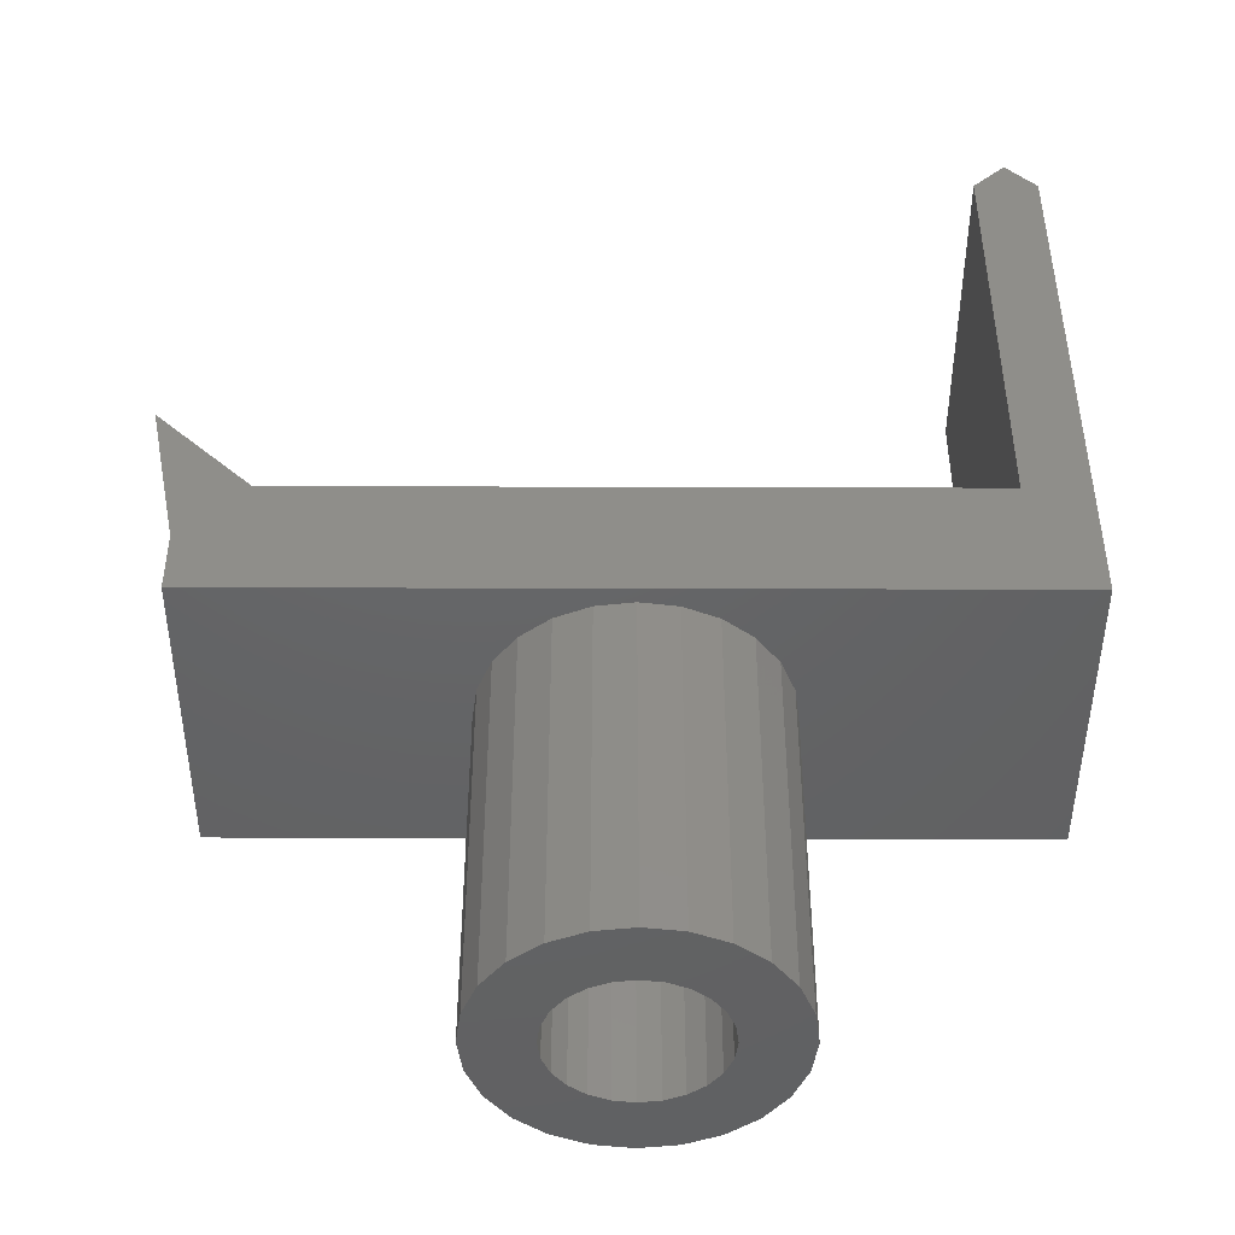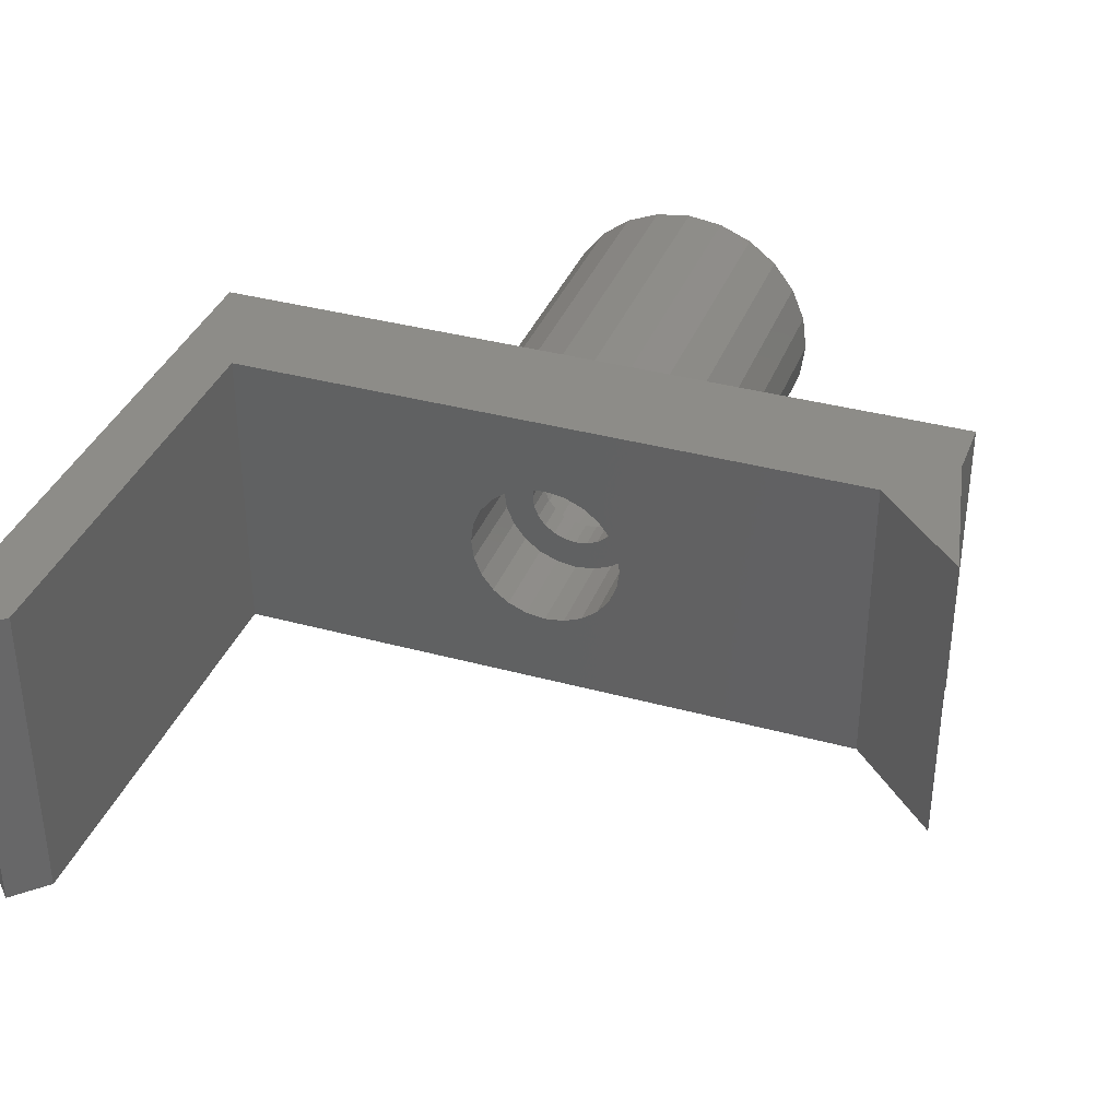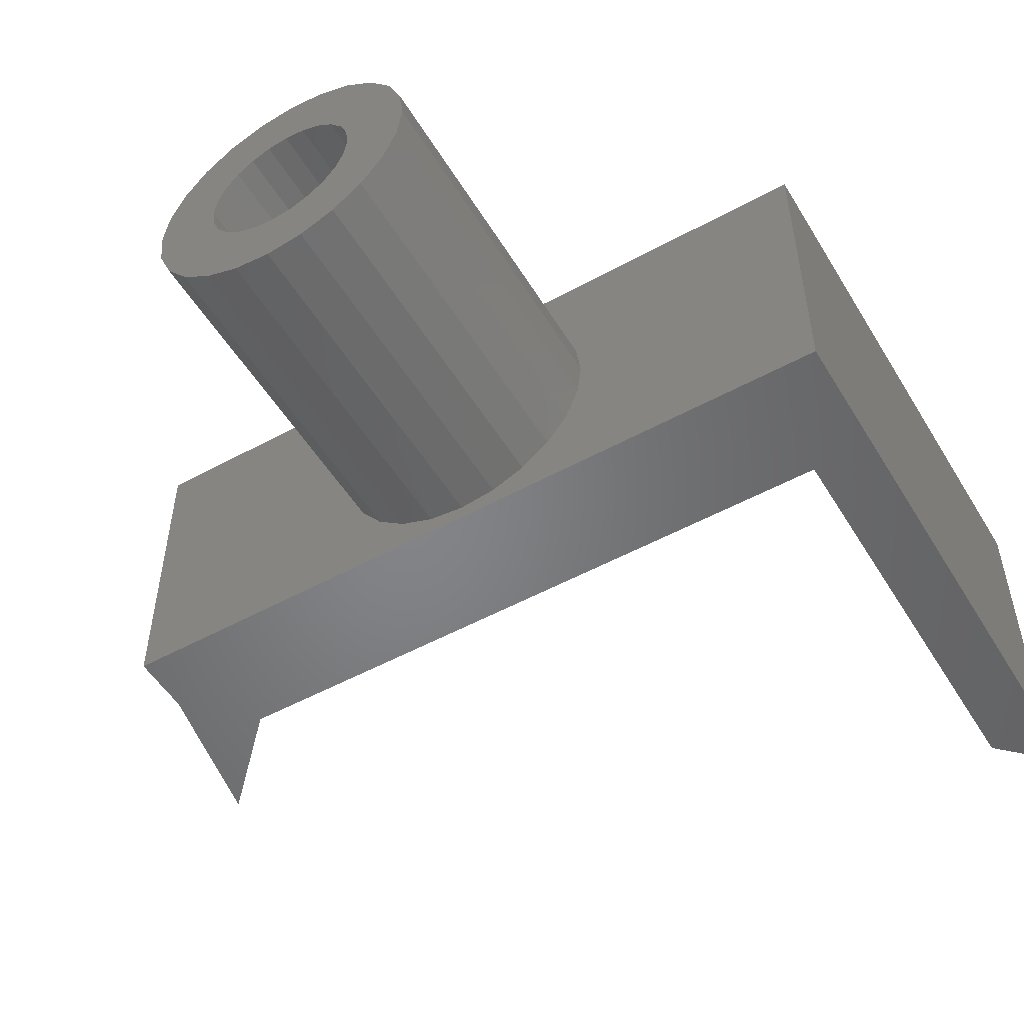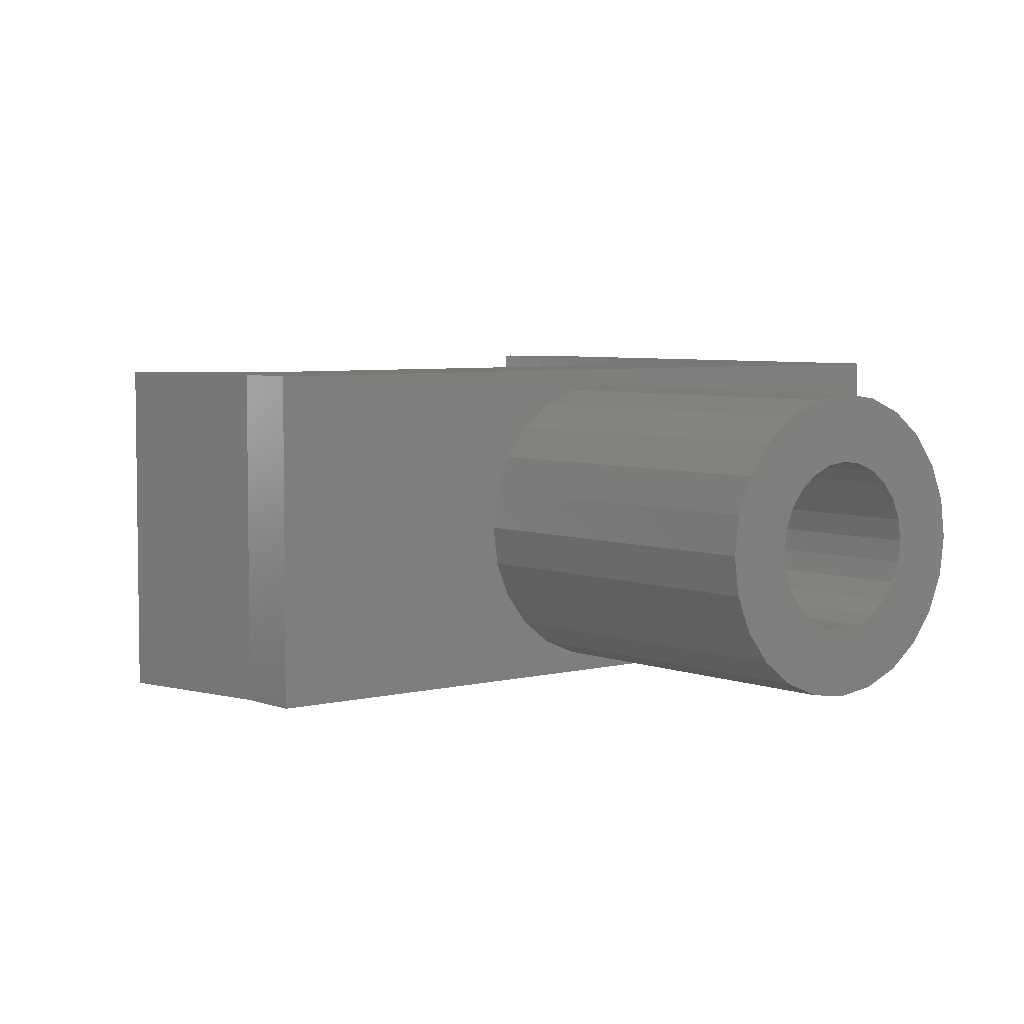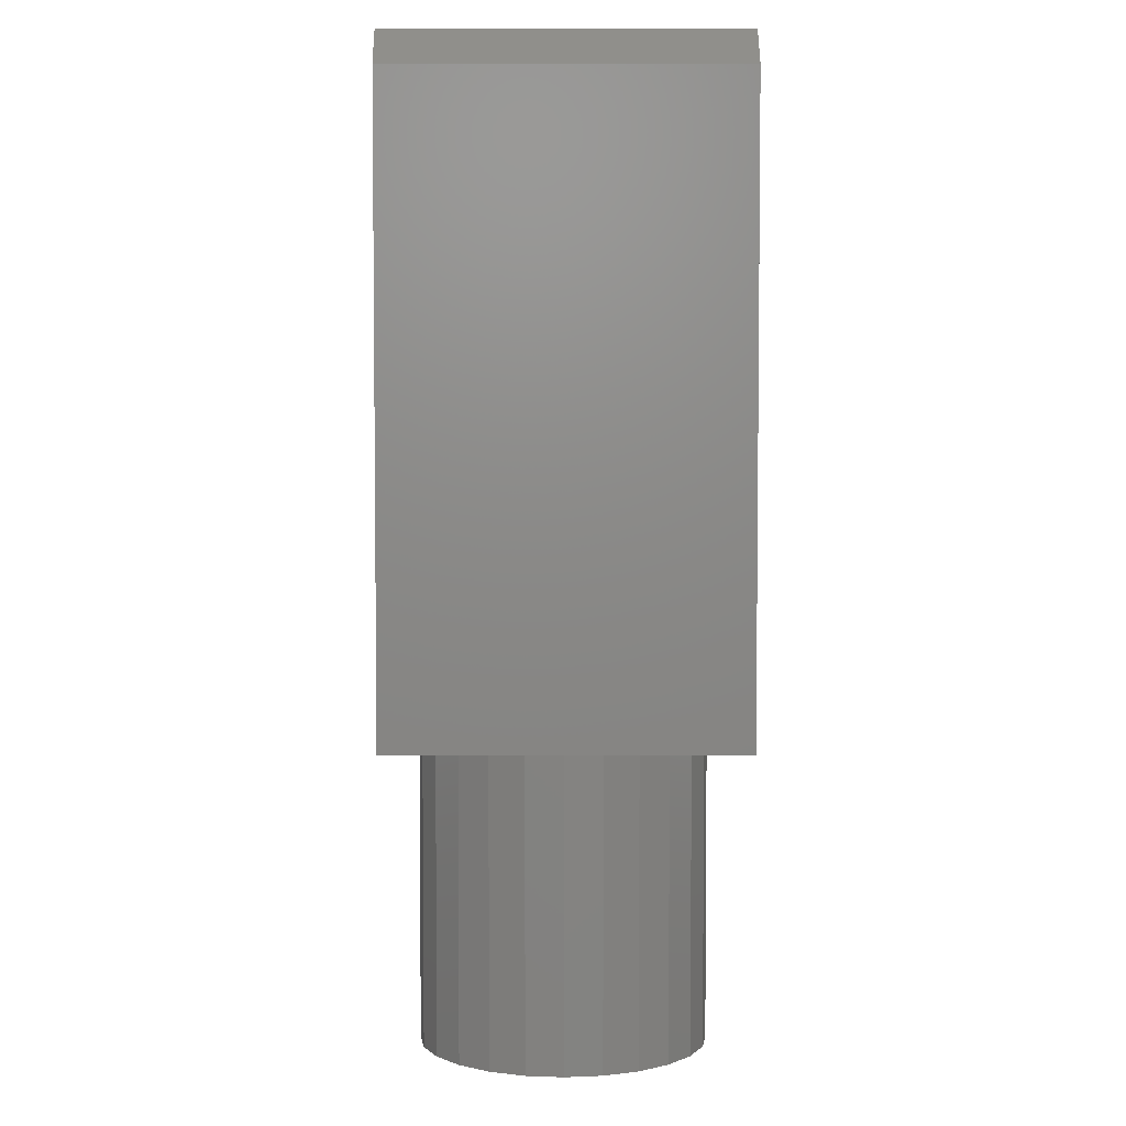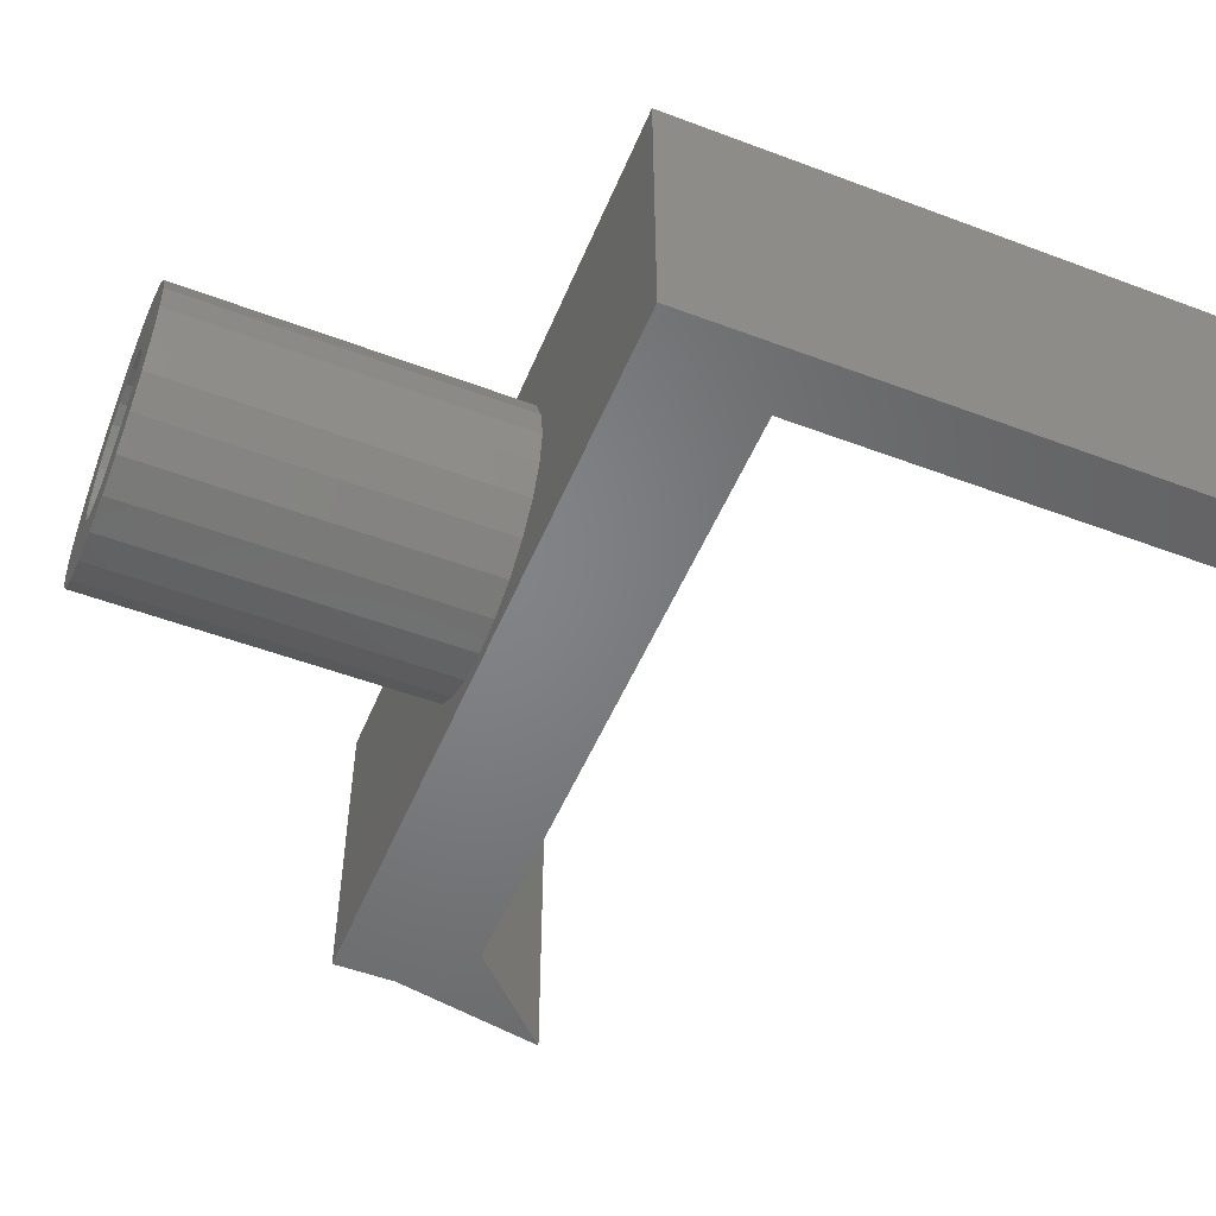
<metadata>
{"format":"stl","ext":"stl","renderer":"f3d","projection":"perspective","resolution":1024,"background":"white","views":[{"elev":-45.5,"azim":179.8,"up":"+Z"},{"elev":36.3,"azim":19.6,"up":"+Y"},{"elev":-52.0,"azim":-149.4,"up":"+Y"},{"elev":5.1,"azim":141.0,"up":"+Y"},{"elev":4.8,"azim":-90.4,"up":"+Z"},{"elev":-51.6,"azim":-112.2,"up":"+Y"}]}
</metadata>
<code>
# stl→obj: 212 verts, 424 faces
v 23 0 0
v 22 0 3
v 21 0 2
v 24 0 5
v -2 0 -2
v 23 0 -2
v 0 0 2
v -2 6.345e-15 16
v 0 0 16
v -1.032 -7.511e-15 17
v 23 10 0
v 24 10 5
v 22 10 3
v 21 10 2
v 23 10 -2
v 9.25 2.835 -1
v 9 5 -1
v 8.732 3.232 -1
v 9.051 4.612 -1
v 9.201 4.25 -1
v 9.439 3.939 -1
v 9.853 2.585 -1
v 9.75 3.701 -1
v 10.11 3.551 -1
v 10.5 2.5 -1
v 10.5 3.5 -1
v 11.15 2.585 -1
v 10.89 3.551 -1
v 11.25 3.701 -1
v 11.75 2.835 -1
v 11.56 3.939 -1
v 11.8 4.25 -1
v 12.27 3.232 -1
v 11.95 4.612 -1
v 12 5 -1
v 12.27 6.768 -1
v 12.67 6.25 -1
v 12.67 3.75 -1
v 12.91 5.647 -1
v 12.91 4.353 -1
v 13 5 -1
v 8.085 4.353 -1
v 8.085 5.647 -1
v 8 5 -1
v 8.335 3.75 -1
v 8.335 6.25 -1
v 8.732 6.768 -1
v 9.25 7.165 -1
v 9.051 5.388 -1
v 9.201 5.75 -1
v 9.439 6.061 -1
v 9.853 7.415 -1
v 9.75 6.299 -1
v 10.11 6.449 -1
v 10.5 7.5 -1
v 10.5 6.5 -1
v 10.89 6.449 -1
v 11.15 7.415 -1
v 11.25 6.299 -1
v 11.75 7.165 -1
v 11.56 6.061 -1
v 11.8 5.75 -1
v 11.95 5.388 -1
v 13 5 2
v 12.91 4.353 2
v 12.91 5.647 2
v 12.67 6.25 2
v 12.27 6.768 2
v 11.75 7.165 2
v 11.15 7.415 2
v 10.5 7.5 2
v 9.853 7.415 2
v 9.25 7.165 2
v 8.732 6.768 2
v 8.335 6.25 2
v 8.085 5.647 2
v 8 5 2
v 8.085 4.353 2
v 8.335 3.75 2
v 8.732 3.232 2
v 9.25 2.835 2
v 9.853 2.585 2
v 10.5 2.5 2
v 11.15 2.585 2
v 11.75 2.835 2
v 12.27 3.232 2
v 12.67 3.75 2
v 11.95 4.612 -2
v 12 5 -2
v 11.95 5.388 -2
v 11.8 5.75 -2
v 11.56 6.061 -2
v 11.25 6.299 -2
v 10.89 6.449 -2
v 10.5 6.5 -2
v 10.11 6.449 -2
v 9.75 6.299 -2
v 9.439 6.061 -2
v 9.201 5.75 -2
v 9.051 5.388 -2
v 9 5 -2
v 9.051 4.612 -2
v 9.201 4.25 -2
v 9.439 3.939 -2
v 9.75 3.701 -2
v 10.11 3.551 -2
v 10.5 3.5 -2
v 10.89 3.551 -2
v 11.25 3.701 -2
v 11.56 3.939 -2
v 11.8 4.25 -2
v 8.085 5.647 -2
v 8.085 4.353 -2
v 8 5 -2
v 8.335 3.75 -2
v 8.335 6.25 -2
v 8.732 3.232 -2
v 8.732 6.768 -2
v 9.25 7.165 -2
v 9.853 7.415 -2
v 10.5 7.5 -2
v 11.15 7.415 -2
v 11.75 7.165 -2
v 12.27 6.768 -2
v 12.27 3.232 -2
v 12.67 3.75 -2
v 12.67 6.25 -2
v 12.91 4.353 -2
v 12.91 5.647 -2
v 13 5 -2
v 9.25 2.835 -2
v 9.853 2.585 -2
v 10.5 2.5 -2
v 11.15 2.585 -2
v 11.75 2.835 -2
v -2 10 -2
v 7.318 8.182 -2
v 8.25 8.897 -2
v 9.335 9.347 -2
v 10.5 9.5 -2
v 6.603 7.25 -2
v 6.153 6.165 -2
v 6 5 -2
v 11.66 9.347 -2
v 12.75 8.897 -2
v 13.68 8.182 -2
v 14.4 7.25 -2
v 14.85 6.165 -2
v 15 5 -2
v 10.5 0.5 -2
v 9.335 0.6533 -2
v 8.25 1.103 -2
v 7.318 1.818 -2
v 6.603 2.75 -2
v 6.153 3.835 -2
v 11.66 0.6533 -2
v 12.75 1.103 -2
v 13.68 1.818 -2
v 14.4 2.75 -2
v 14.85 3.835 -2
v 13 5 -13
v 12.91 5.647 -13
v 12.67 6.25 -13
v 12.27 6.768 -13
v 11.75 7.165 -13
v 11.15 7.415 -13
v 10.5 7.5 -13
v 9.853 7.415 -13
v 9.25 7.165 -13
v 8.732 6.768 -13
v 8.335 6.25 -13
v 8.085 5.647 -13
v 8 5 -13
v 8.085 4.353 -13
v 8.335 3.75 -13
v 8.732 3.232 -13
v 9.25 2.835 -13
v 9.853 2.585 -13
v 10.5 2.5 -13
v 11.15 2.585 -13
v 11.75 2.835 -13
v 12.27 3.232 -13
v 12.67 3.75 -13
v 12.91 4.353 -13
v 10.5 9.5 -13
v 9.335 9.347 -13
v 9.335 0.6533 -13
v 10.5 0.5 -13
v 13.68 8.182 -13
v 14.4 7.25 -13
v 12.75 1.103 -13
v 13.68 1.818 -13
v 6 5 -13
v 6.153 6.165 -13
v 14.85 6.165 -13
v 15 5 -13
v 6.603 7.25 -13
v 7.318 1.818 -13
v 8.25 1.103 -13
v 14.85 3.835 -13
v 6.603 2.75 -13
v 6.153 3.835 -13
v 14.4 2.75 -13
v 7.318 8.182 -13
v 8.25 8.897 -13
v 11.66 9.347 -13
v 12.75 8.897 -13
v 11.66 0.6533 -13
v 0 10 2
v -2 10 16
v 0 10 16
v -1.032 10 17
f 1 2 3
f 2 1 4
f 1 5 6
f 5 1 7
f 5 7 8
f 7 1 3
f 8 7 9
f 8 9 10
f 11 4 1
f 4 11 12
f 12 2 4
f 2 12 13
f 2 14 3
f 14 2 13
f 15 1 6
f 1 15 11
f 16 17 18
f 17 16 19
f 19 16 20
f 20 16 21
f 21 16 22
f 21 22 23
f 23 22 24
f 24 22 25
f 24 25 26
f 26 25 27
f 26 27 28
f 28 27 29
f 29 27 30
f 29 30 31
f 31 30 32
f 32 30 33
f 32 33 34
f 34 33 35
f 35 33 36
f 36 33 37
f 37 33 38
f 37 38 39
f 39 38 40
f 39 40 41
f 42 43 44
f 43 42 45
f 43 45 46
f 46 45 47
f 47 45 18
f 47 18 48
f 48 18 17
f 48 17 49
f 48 49 50
f 48 50 51
f 48 51 52
f 52 51 53
f 52 53 54
f 52 54 55
f 55 54 56
f 55 56 57
f 55 57 58
f 58 57 59
f 58 59 60
f 60 59 61
f 60 61 62
f 60 62 36
f 36 62 63
f 36 63 35
f 64 40 65
f 40 64 41
f 66 41 64
f 41 66 39
f 67 39 66
f 39 67 37
f 68 37 67
f 37 68 36
f 68 60 36
f 60 68 69
f 69 58 60
f 58 69 70
f 70 55 58
f 55 70 71
f 71 52 55
f 52 71 72
f 72 48 52
f 48 72 73
f 73 47 48
f 47 73 74
f 47 75 46
f 75 47 74
f 46 76 43
f 76 46 75
f 43 77 44
f 77 43 76
f 44 78 42
f 78 44 77
f 42 79 45
f 79 42 78
f 45 80 18
f 80 45 79
f 80 16 18
f 16 80 81
f 81 22 16
f 22 81 82
f 82 25 22
f 25 82 83
f 83 27 25
f 27 83 84
f 84 30 27
f 30 84 85
f 85 33 30
f 33 85 86
f 87 33 86
f 33 87 38
f 65 38 87
f 38 65 40
f 35 88 34
f 88 35 89
f 63 89 35
f 89 63 90
f 62 90 63
f 90 62 91
f 61 91 62
f 91 61 92
f 61 93 92
f 93 61 59
f 59 94 93
f 94 59 57
f 57 95 94
f 95 57 56
f 56 96 95
f 96 56 54
f 54 97 96
f 97 54 53
f 53 98 97
f 98 53 51
f 98 50 99
f 50 98 51
f 99 49 100
f 49 99 50
f 100 17 101
f 17 100 49
f 101 19 102
f 19 101 17
f 102 20 103
f 20 102 19
f 103 21 104
f 21 103 20
f 21 105 104
f 105 21 23
f 23 106 105
f 106 23 24
f 24 107 106
f 107 24 26
f 26 108 107
f 108 26 28
f 28 109 108
f 109 28 29
f 29 110 109
f 110 29 31
f 32 110 31
f 110 32 111
f 34 111 32
f 111 34 88
f 112 113 114
f 113 112 115
f 115 112 116
f 115 116 117
f 117 116 118
f 117 118 119
f 117 119 101
f 101 119 100
f 100 119 99
f 99 119 98
f 98 119 120
f 98 120 97
f 97 120 96
f 96 120 121
f 96 121 95
f 95 121 122
f 95 122 94
f 94 122 93
f 93 122 123
f 93 123 92
f 92 123 91
f 91 123 124
f 91 124 90
f 90 124 89
f 89 124 125
f 125 124 126
f 126 124 127
f 126 127 128
f 128 127 129
f 128 129 130
f 101 131 117
f 131 101 102
f 131 102 103
f 131 103 104
f 131 104 132
f 132 104 105
f 132 105 106
f 132 106 133
f 133 106 107
f 133 107 108
f 133 108 134
f 134 108 109
f 134 109 135
f 135 109 110
f 135 110 111
f 135 111 125
f 125 111 88
f 125 88 89
f 136 137 5
f 137 136 138
f 138 136 139
f 139 136 140
f 140 136 15
f 5 137 141
f 5 141 142
f 5 142 143
f 140 15 144
f 144 15 145
f 145 15 146
f 146 15 147
f 147 15 148
f 148 15 149
f 5 150 6
f 150 5 151
f 151 5 152
f 152 5 153
f 153 5 154
f 154 5 155
f 155 5 143
f 6 150 156
f 6 156 157
f 6 157 158
f 6 158 159
f 6 159 160
f 6 160 149
f 6 149 15
f 129 161 130
f 161 129 162
f 127 162 129
f 162 127 163
f 124 163 127
f 163 124 164
f 124 165 164
f 165 124 123
f 123 166 165
f 166 123 122
f 122 167 166
f 167 122 121
f 121 168 167
f 168 121 120
f 120 169 168
f 169 120 119
f 119 170 169
f 170 119 118
f 170 116 171
f 116 170 118
f 171 112 172
f 112 171 116
f 172 114 173
f 114 172 112
f 173 113 174
f 113 173 114
f 174 115 175
f 115 174 113
f 175 117 176
f 117 175 115
f 117 177 176
f 177 117 131
f 131 178 177
f 178 131 132
f 132 179 178
f 179 132 133
f 133 180 179
f 180 133 134
f 134 181 180
f 181 134 135
f 135 182 181
f 182 135 125
f 126 182 125
f 182 126 183
f 128 183 126
f 183 128 184
f 130 184 128
f 184 130 161
f 139 185 186
f 185 139 140
f 150 187 188
f 187 150 151
f 189 147 190
f 147 189 146
f 158 191 192
f 191 158 157
f 142 193 143
f 193 142 194
f 195 149 196
f 149 195 148
f 141 194 142
f 194 141 197
f 152 198 199
f 198 152 153
f 196 160 200
f 160 196 149
f 151 199 187
f 199 151 152
f 155 201 154
f 201 155 202
f 200 159 203
f 159 200 160
f 194 202 193
f 202 194 201
f 201 194 197
f 201 197 204
f 201 204 198
f 198 204 205
f 198 205 173
f 173 205 172
f 172 205 171
f 171 205 186
f 171 186 170
f 170 186 169
f 169 186 168
f 168 186 185
f 168 185 167
f 167 185 166
f 166 185 206
f 166 206 165
f 165 206 207
f 165 207 164
f 164 207 163
f 163 207 162
f 162 207 189
f 162 189 161
f 161 189 192
f 192 189 203
f 203 189 190
f 203 190 200
f 200 190 195
f 200 195 196
f 173 199 198
f 199 173 174
f 199 174 175
f 199 175 187
f 187 175 176
f 187 176 177
f 187 177 178
f 187 178 188
f 188 178 179
f 188 179 180
f 188 180 208
f 208 180 181
f 208 181 191
f 191 181 182
f 191 182 183
f 191 183 184
f 191 184 192
f 192 184 161
f 203 158 192
f 158 203 159
f 137 205 204
f 205 137 138
f 157 208 191
f 208 157 156
f 156 188 208
f 188 156 150
f 137 197 141
f 197 137 204
f 154 198 153
f 198 154 201
f 143 202 155
f 202 143 193
f 140 206 185
f 206 140 144
f 144 207 206
f 207 144 145
f 145 189 207
f 189 145 146
f 190 148 195
f 148 190 147
f 138 186 205
f 186 138 139
f 7 80 209
f 80 7 81
f 81 7 82
f 82 7 3
f 209 80 79
f 209 79 78
f 209 78 77
f 82 3 83
f 83 3 84
f 84 3 85
f 85 3 86
f 86 3 87
f 87 3 65
f 65 3 64
f 209 72 14
f 72 209 73
f 73 209 74
f 74 209 75
f 75 209 76
f 76 209 77
f 14 72 71
f 14 71 70
f 14 70 69
f 14 69 68
f 14 68 67
f 14 67 66
f 14 66 64
f 14 64 3
f 136 209 15
f 209 136 210
f 15 209 11
f 209 210 211
f 211 210 212
f 11 13 12
f 13 11 14
f 14 11 209
f 8 136 5
f 136 8 210
f 9 212 10
f 212 9 211
f 209 9 7
f 9 209 211
f 212 8 10
f 8 212 210

</code>
